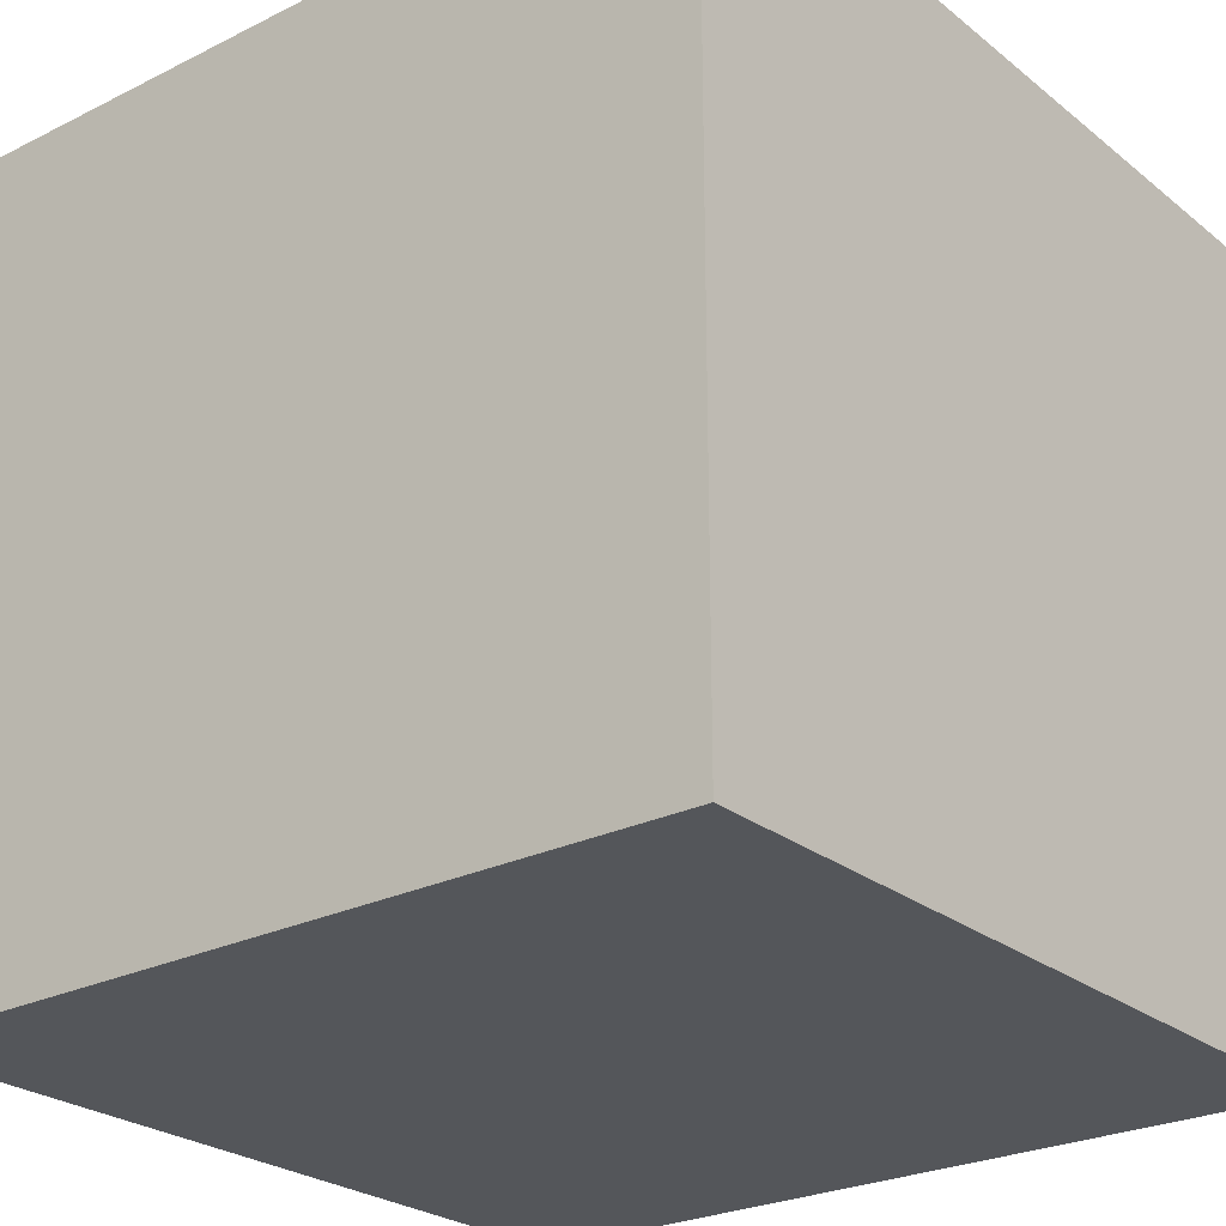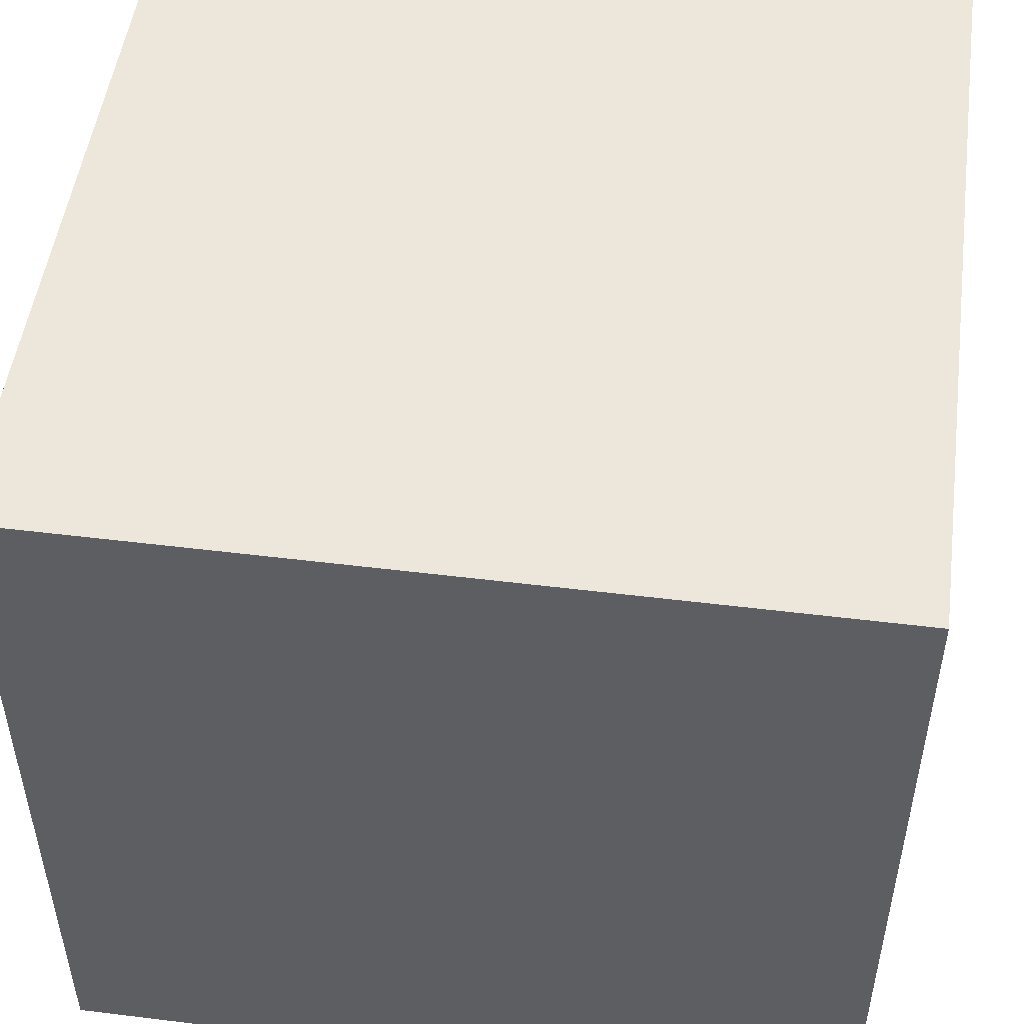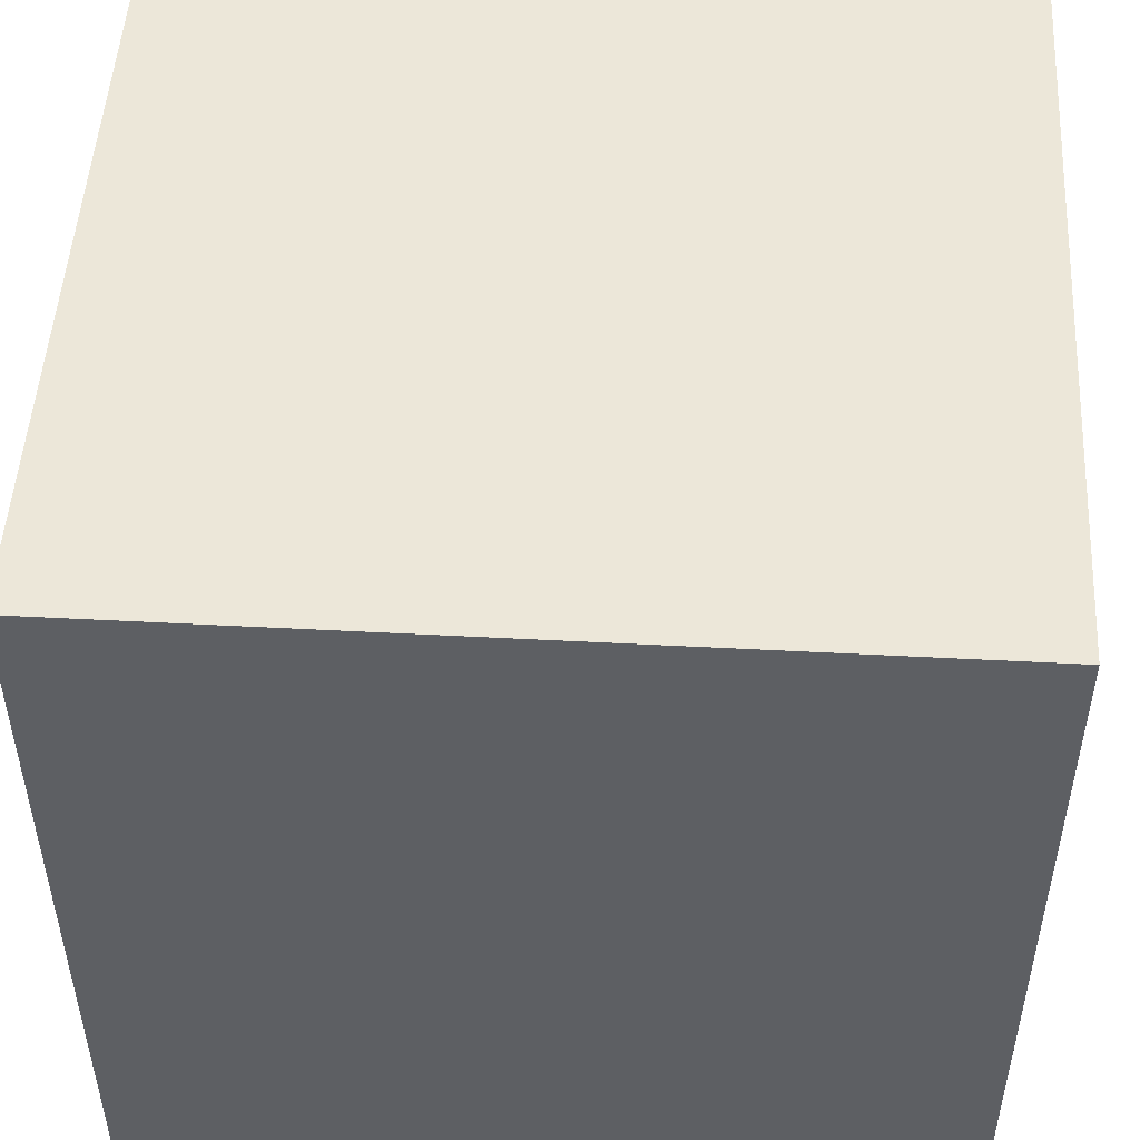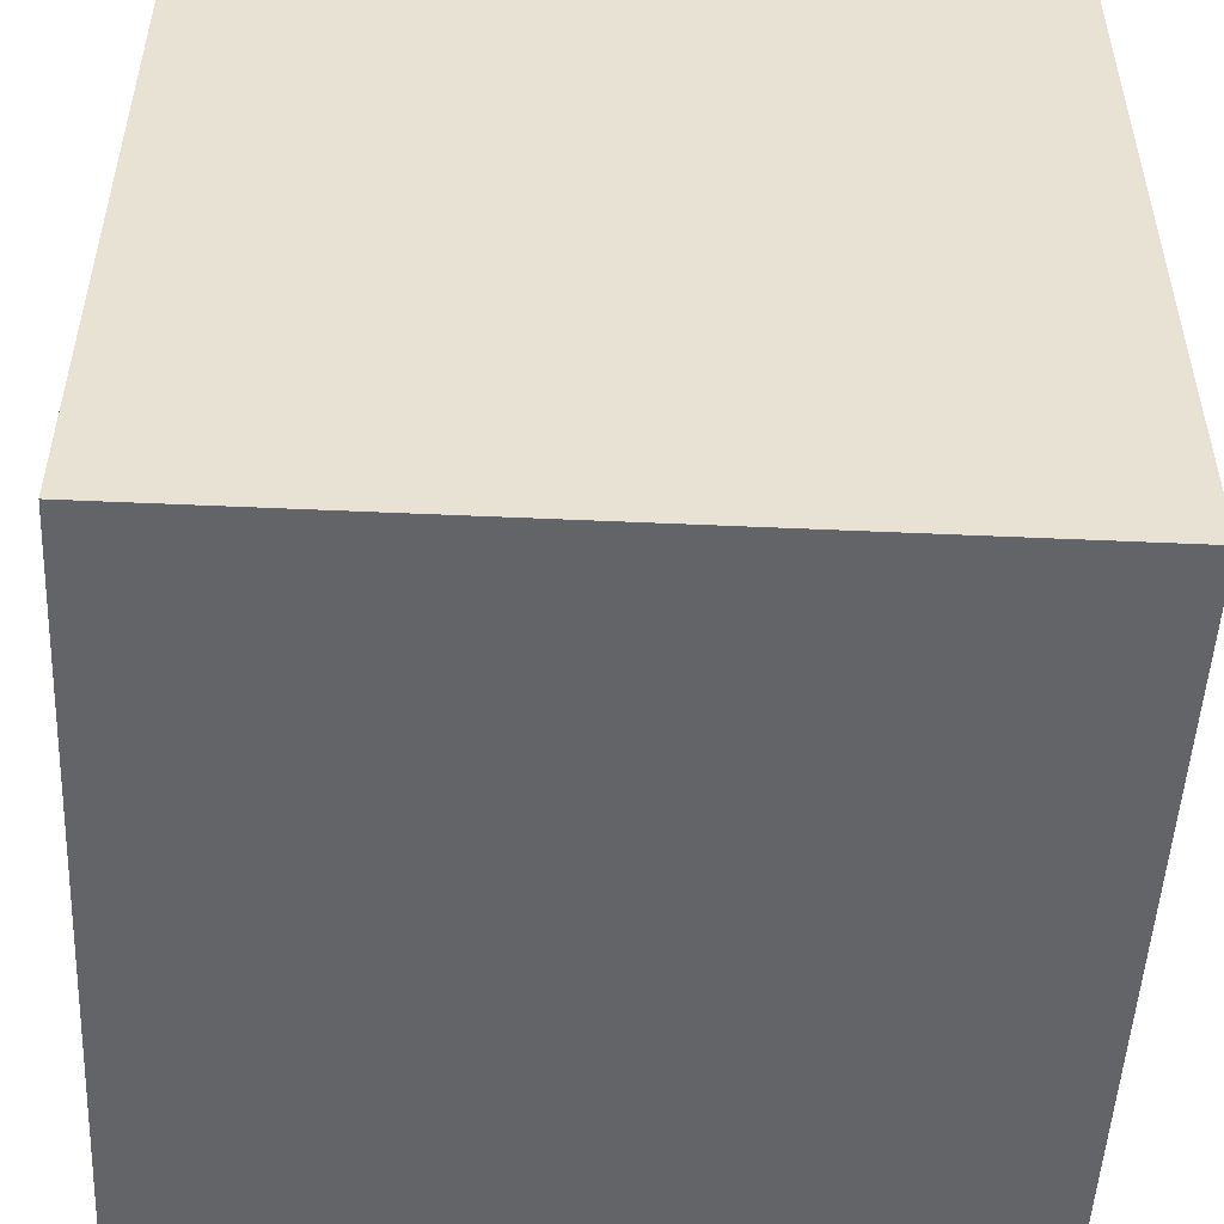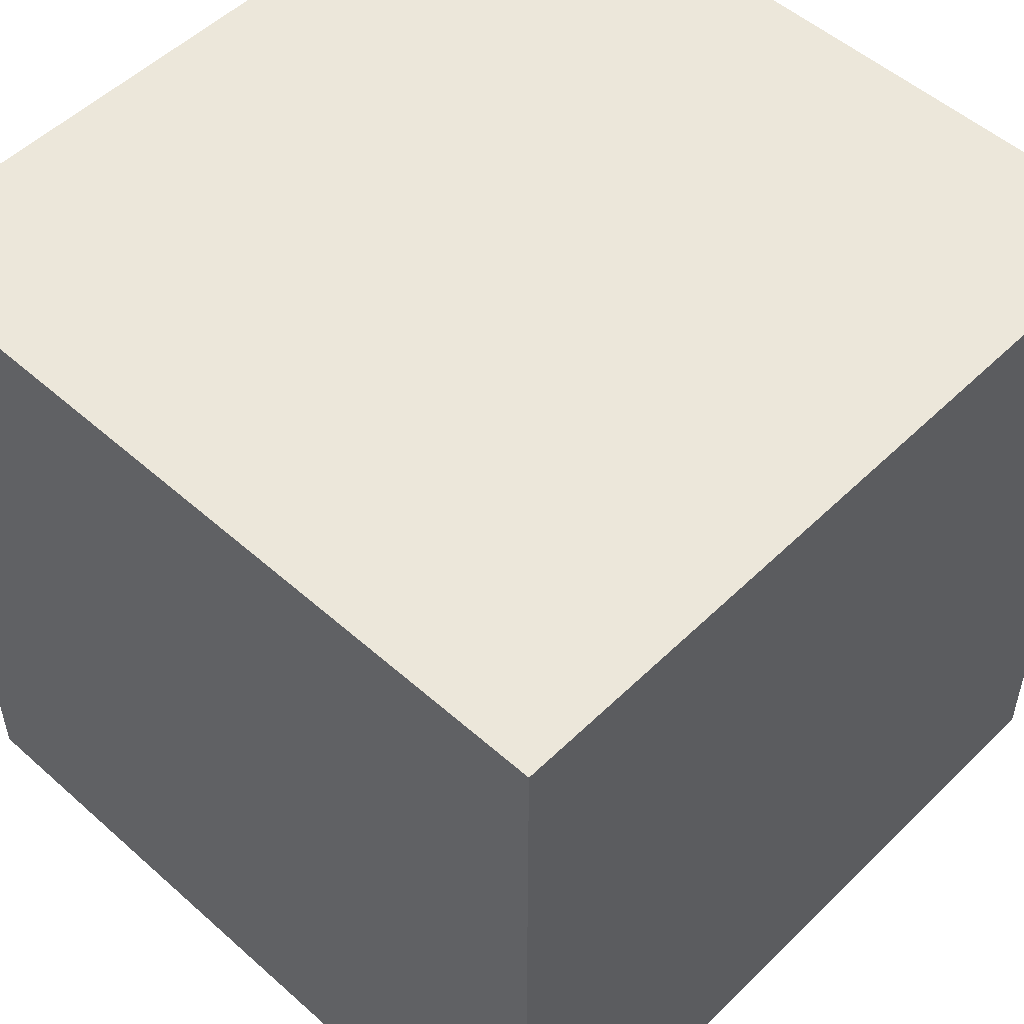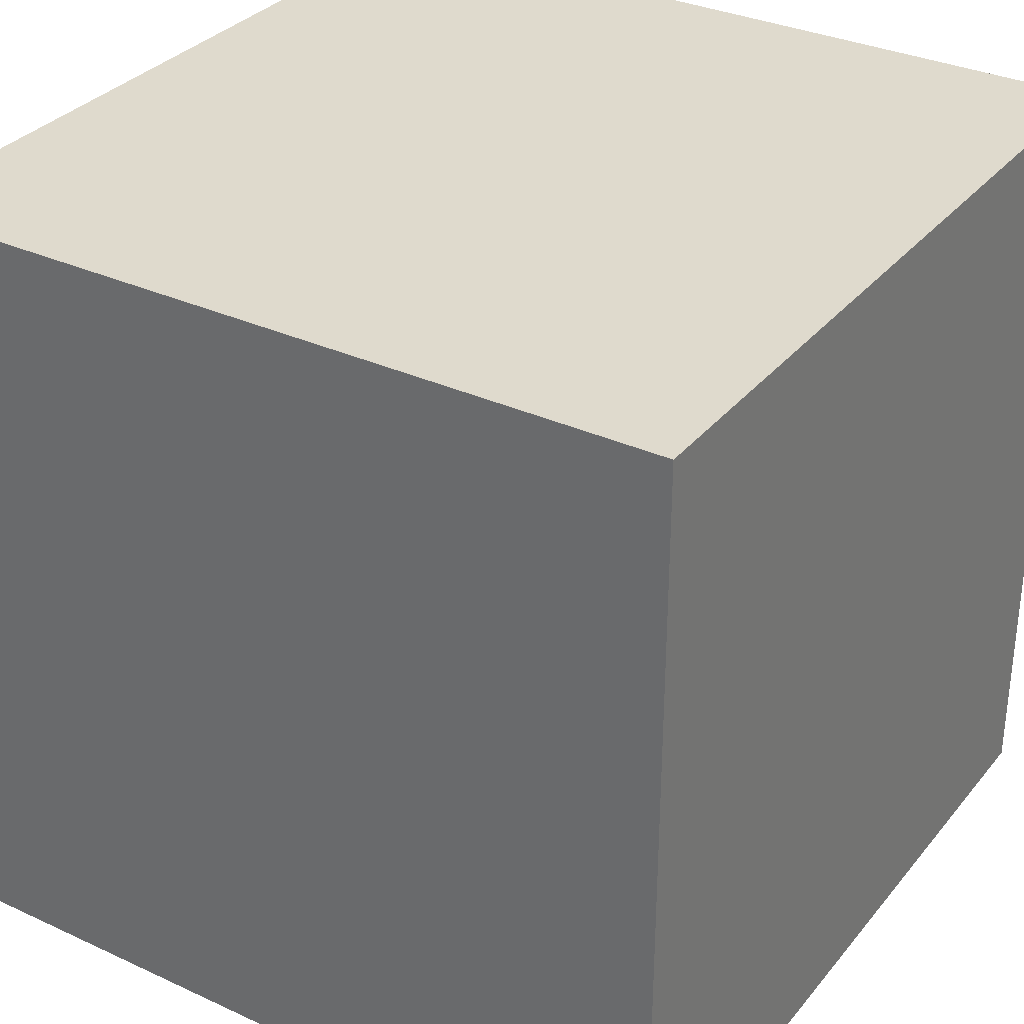
<metadata>
{"format":"obj","ext":"obj","renderer":"f3d","projection":"perspective","resolution":1024,"background":"white","views":[{"elev":-25.5,"azim":128.6,"up":"+Z"},{"elev":50.4,"azim":97.7,"up":"+Z"},{"elev":50.1,"azim":93.3,"up":"+Y"},{"elev":-51.1,"azim":-92.8,"up":"+Y"},{"elev":52.2,"azim":133.7,"up":"+Y"},{"elev":32.6,"azim":32.6,"up":"+Y"}]}
</metadata>
<code>
o Cube
v -10.16 10.16 10.16
v -10.16 10.16 -10.16
v 10.16 10.16 -10.16
v 10.16 10.16 10.16
v -10.16 -10.16 10.16
v -10.16 -10.16 -10.16
v 10.16 -10.16 -10.16
v 10.16 -10.16 10.16
f 1 2 3 4
f 5 8 7 6
f 1 5 6 2
f 2 6 7 3
f 3 7 8 4
f 5 1 4 8

</code>
